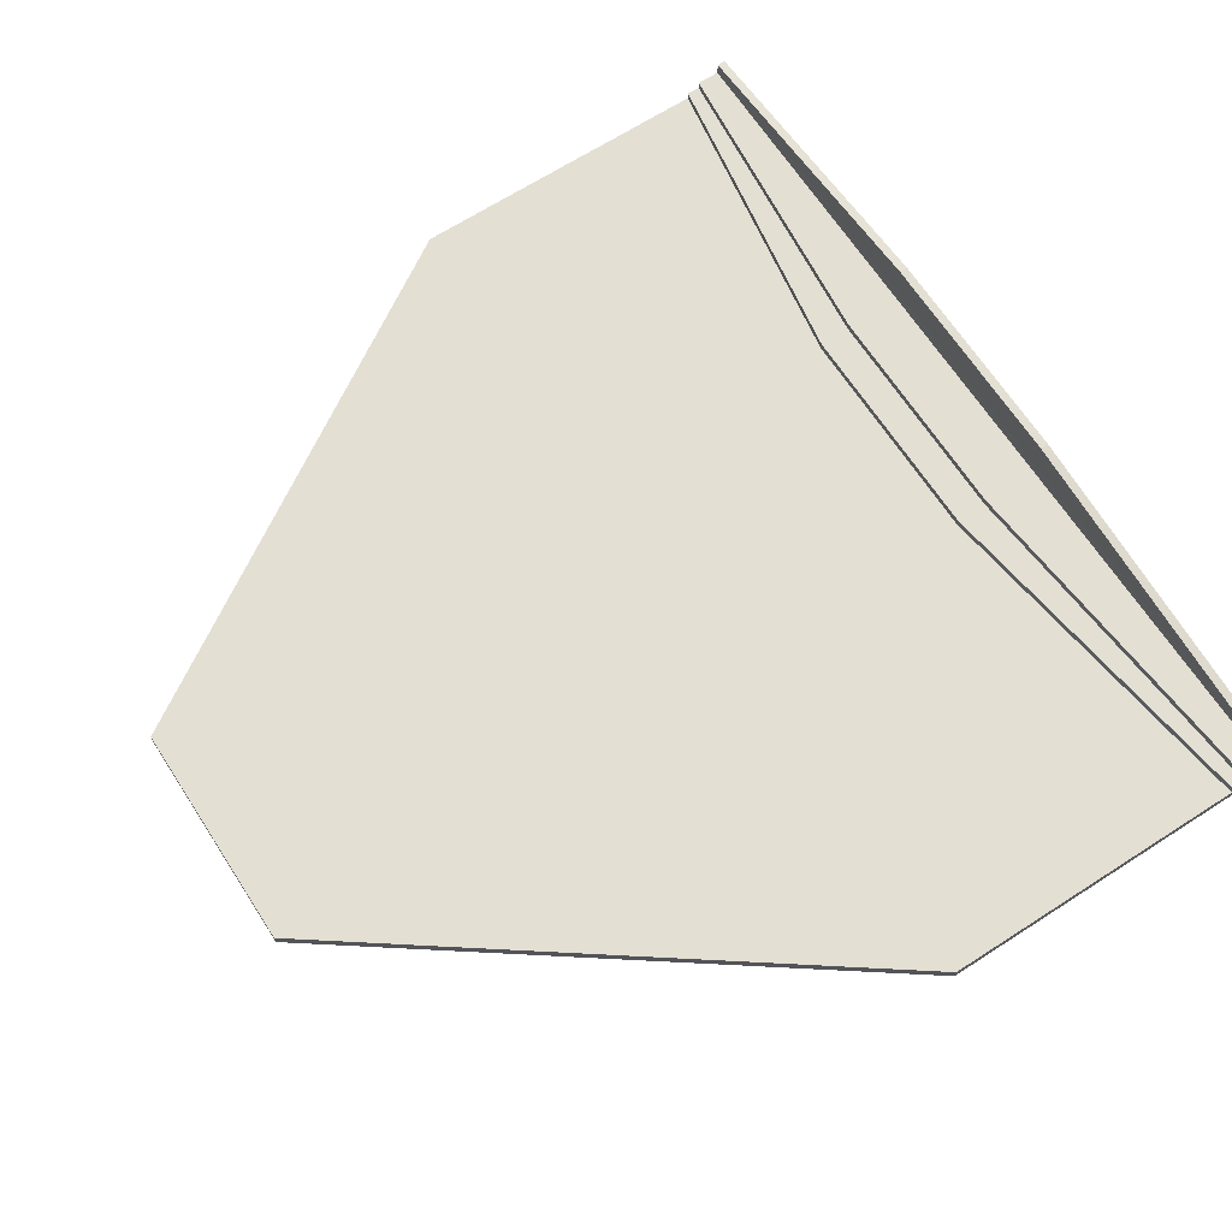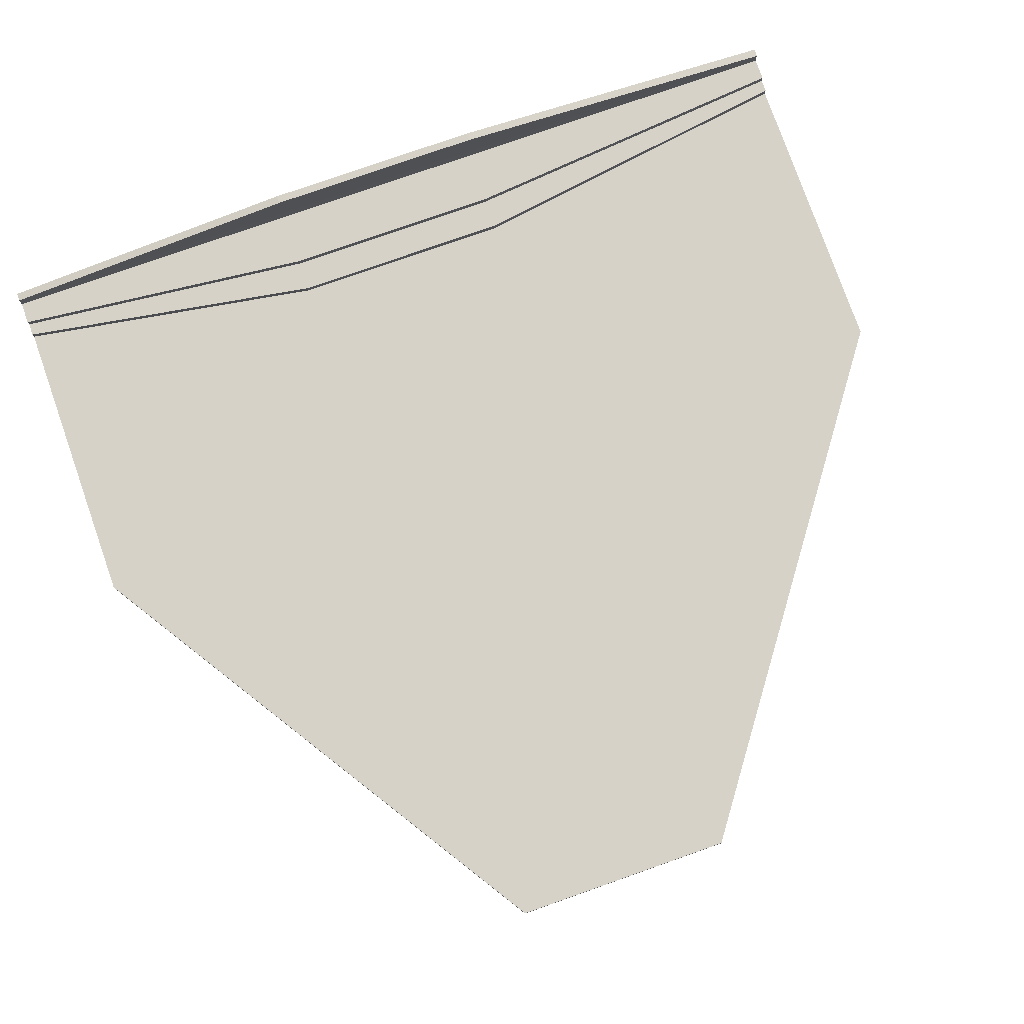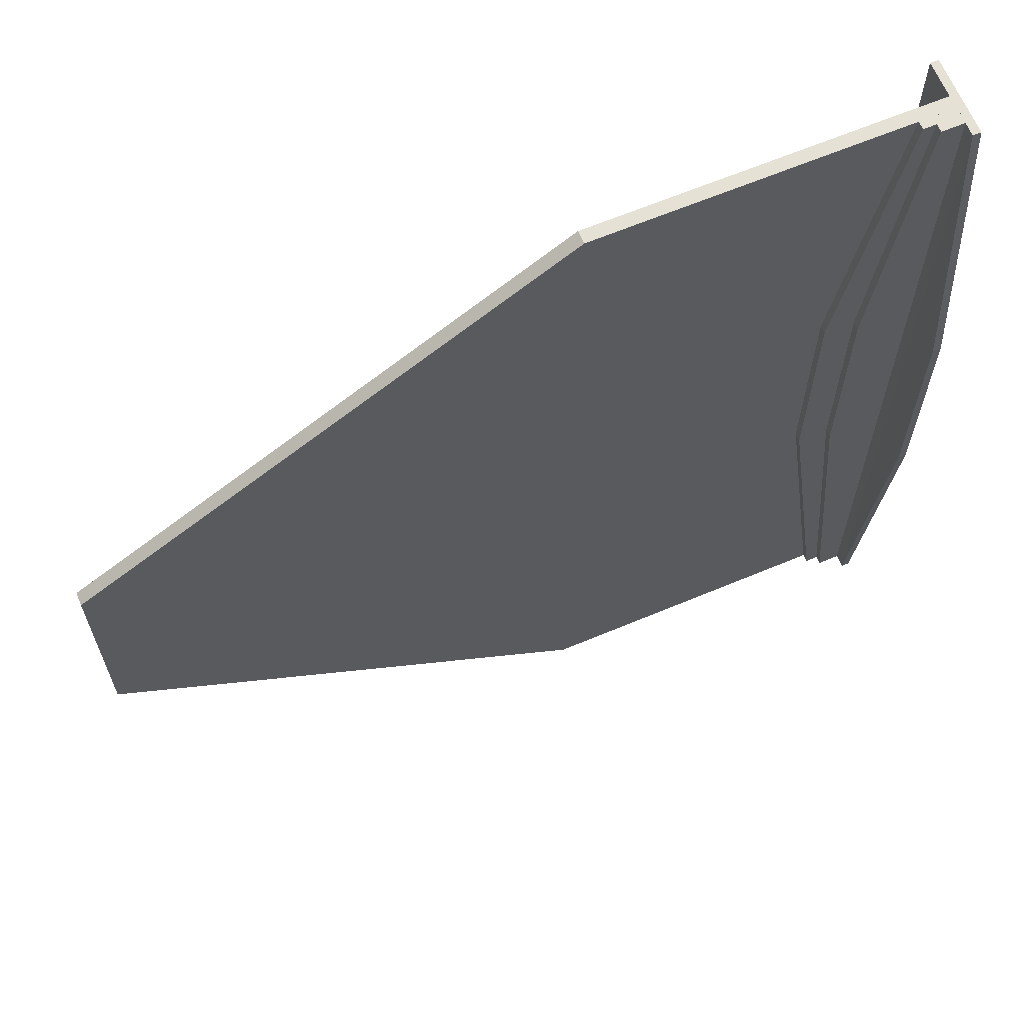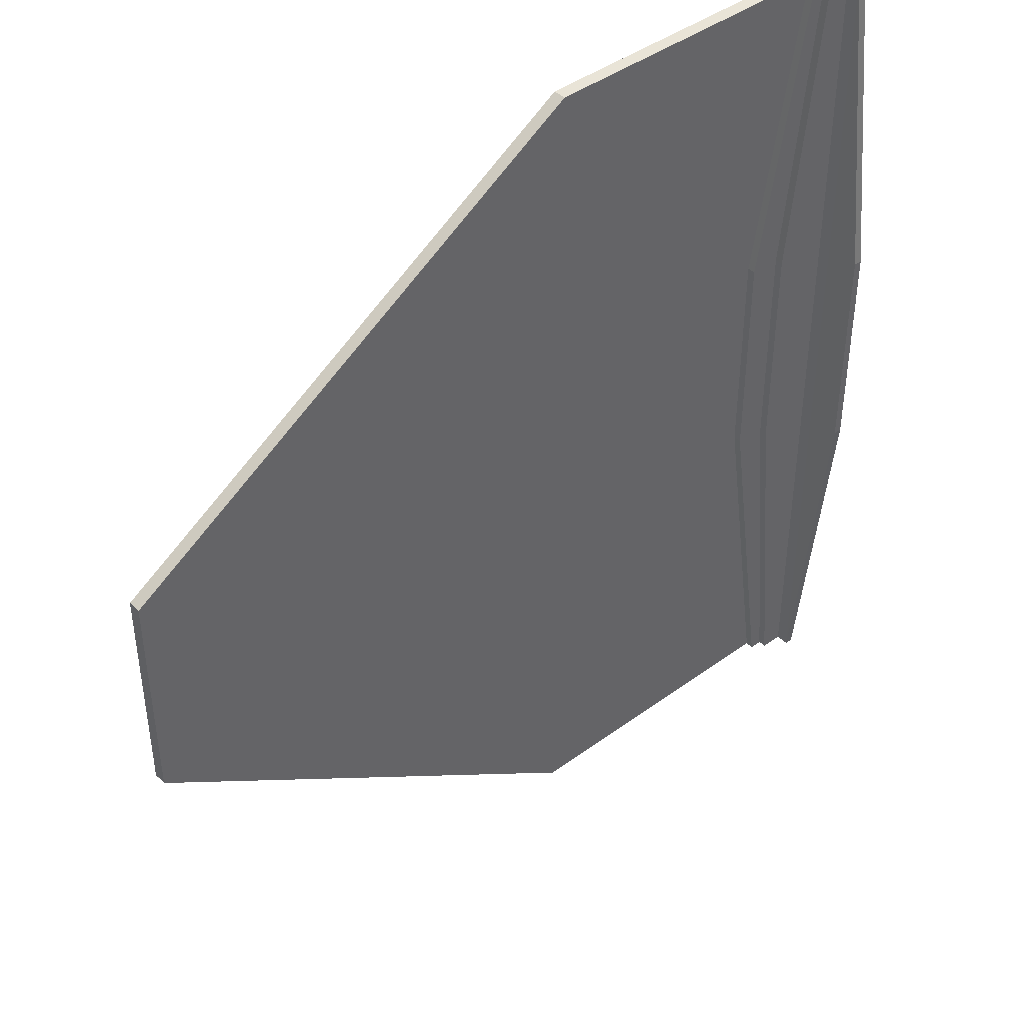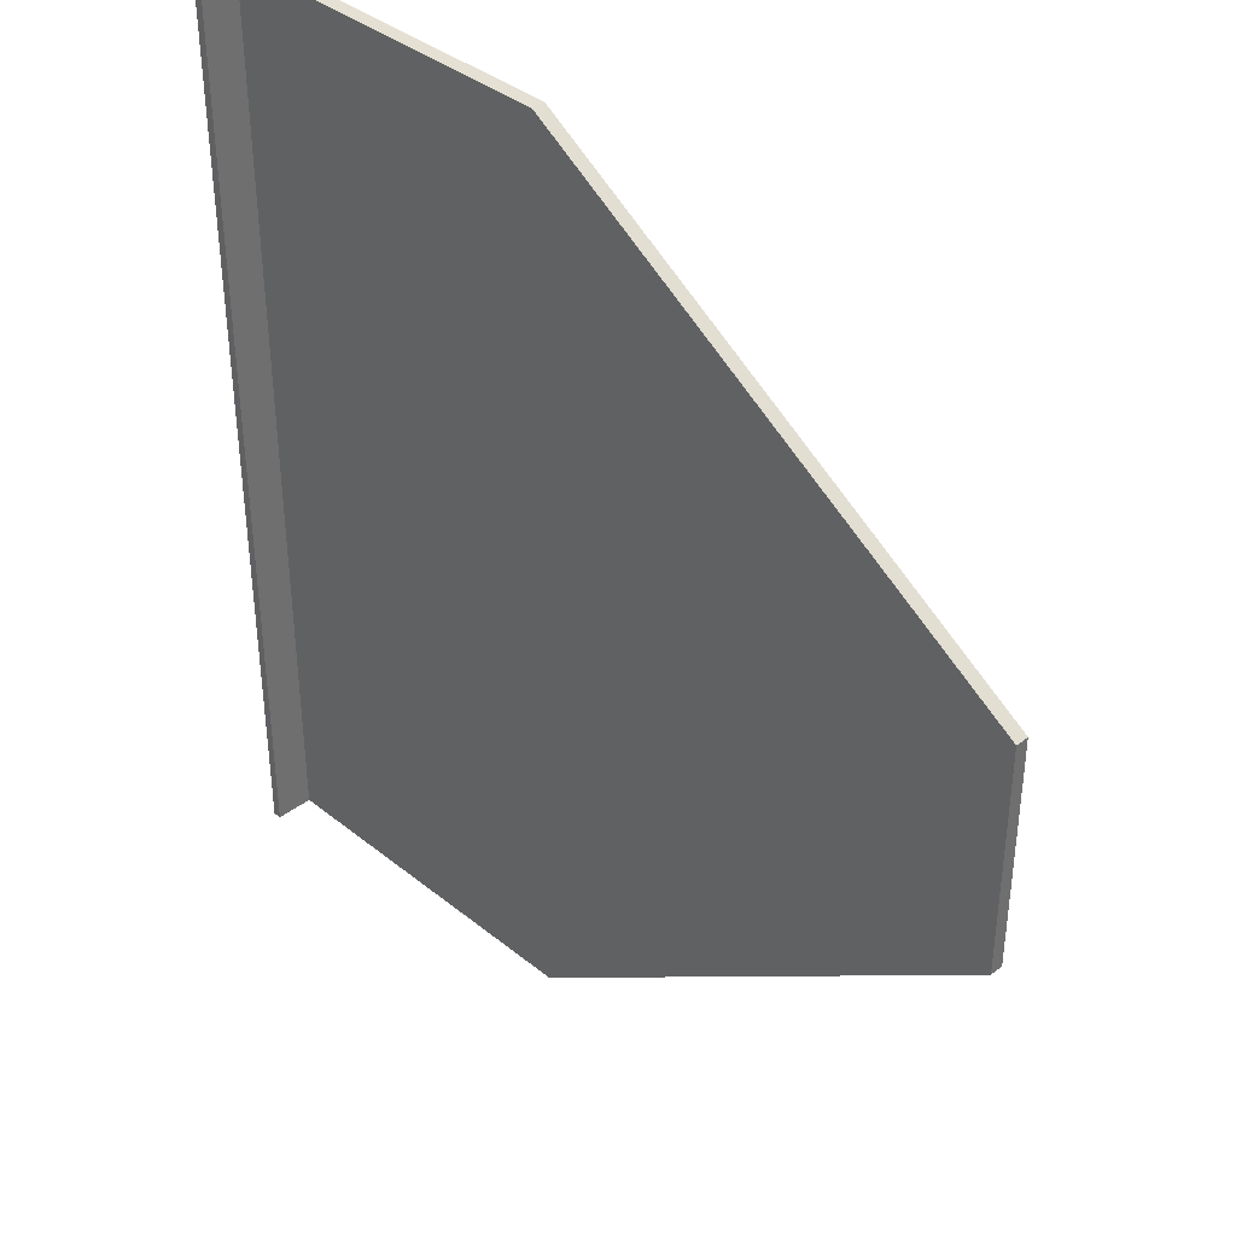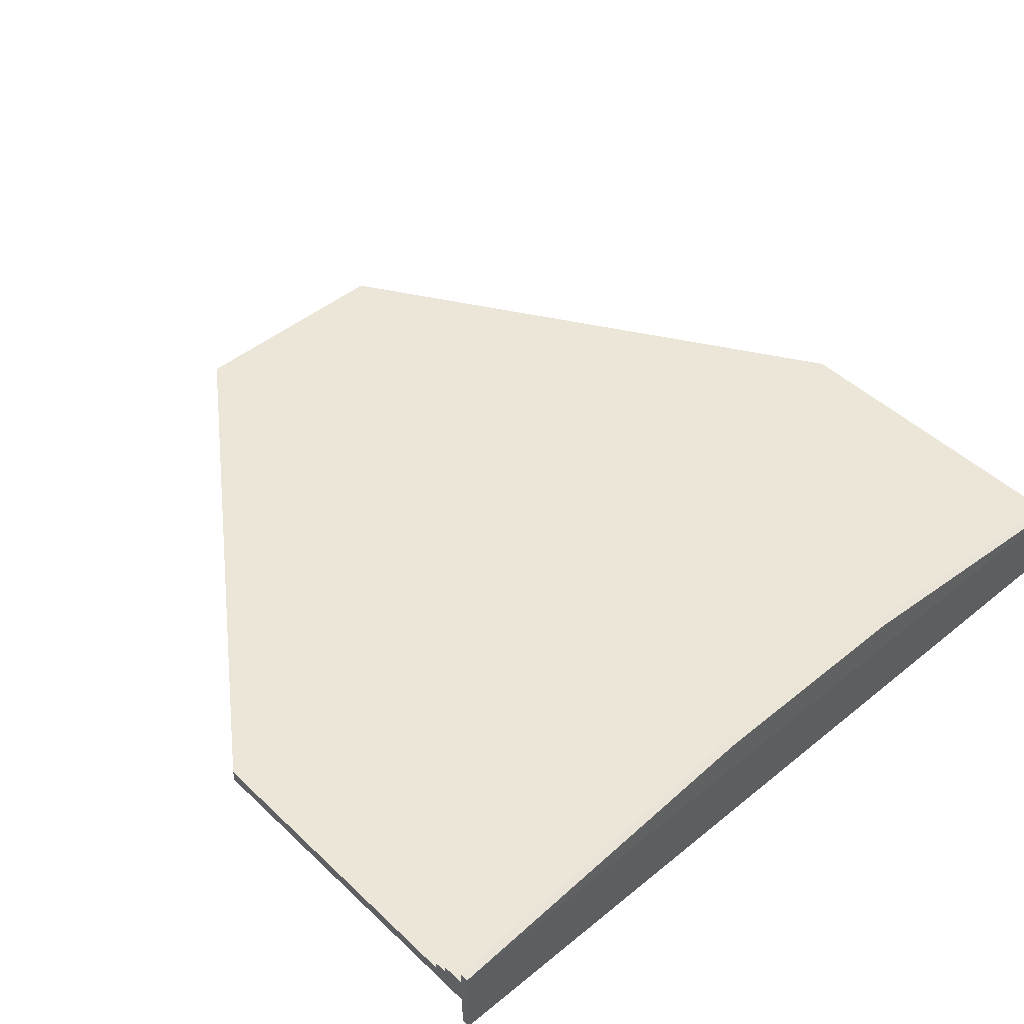
<metadata>
{"format":"obj","ext":"obj","renderer":"f3d","projection":"perspective","resolution":1024,"background":"white","views":[{"elev":66.8,"azim":147.1,"up":"+Y"},{"elev":78.0,"azim":70.6,"up":"+Y"},{"elev":64.8,"azim":157.1,"up":"+Z"},{"elev":42.8,"azim":139.0,"up":"+Z"},{"elev":38.1,"azim":45.5,"up":"+Z"},{"elev":46.4,"azim":-132.9,"up":"+Y"}]}
</metadata>
<code>
g default
v -87.43 -1.632 57.56
v -19.2 -1.632 13.83
v -87.43 0.1817 57.56
v -19.2 0.1817 13.83
v -87.43 0.1817 -67.07
v -19.2 0.1817 -17.75
v -87.43 -1.632 -67.07
v -19.2 -1.632 -17.75
v -135.5 -1.632 -67.07
v -135.5 -1.632 57.56
v -135.5 0.1817 57.56
v -135.5 0.1817 -67.07
g pCube1 courtyard
f 1 2 4 3
f 3 4 6 5
f 5 6 8 7
f 7 8 2 1
f 2 8 6 4
f 9 10 11 12
f 7 1 10 9
f 1 3 11 10
f 3 5 12 11
f 5 7 9 12
g default
v -130.4 0.1817 57.56
v -123.2 0.1817 13.83
v -130.4 1.335 57.56
v -123.2 1.335 13.83
v -130.4 1.335 -67.07
v -123.2 1.335 -17.75
v -130.4 0.1817 -67.07
v -123.2 0.1817 -17.75
v -135.5 0.1817 -67.07
v -135.5 0.1817 57.56
v -135.5 1.335 57.56
v -135.5 1.335 -67.07
g courtyard pCube2
f 13 14 16 15
f 15 16 18 17
f 17 18 20 19
f 19 20 14 13
f 14 20 18 16
f 21 22 23 24
f 19 13 22 21
f 13 15 23 22
f 15 17 24 23
f 17 19 21 24
g default
v -132.2 1.335 57.56
v -127.6 1.335 13.83
v -132.2 2.489 57.56
v -127.6 2.489 13.83
v -132.2 2.489 -67.07
v -127.6 2.489 -17.75
v -132.2 1.335 -67.07
v -127.6 1.335 -17.75
v -135.5 1.335 -67.07
v -135.5 1.335 57.56
v -135.5 2.489 57.56
v -135.5 2.489 -67.07
g courtyard pCube3
f 25 26 28 27
f 27 28 30 29
f 29 30 32 31
f 31 32 26 25
f 26 32 30 28
f 33 34 35 36
f 31 25 34 33
f 25 27 35 34
f 27 29 36 35
f 29 31 33 36
g default
v -135.4 4.374 57.56
v -135.3 9.44 13.83
v -136.6 4.379 57.56
v -136.4 9.445 13.83
v -136.6 4.379 -67.07
v -136.4 9.445 -17.75
v -135.4 4.374 -67.07
v -135.3 9.44 -17.75
v -135.5 -6.773 -67.07
v -135.5 -6.773 57.56
v -136.7 -6.768 57.56
v -136.7 -6.768 -67.07
g courtyard pCube4
f 37 38 40 39
f 39 40 42 41
f 41 42 44 43
f 43 44 38 37
f 38 44 42 40
f 45 46 47 48
f 43 37 46 45
f 37 39 47 46
f 39 41 48 47
f 41 43 45 48

</code>
